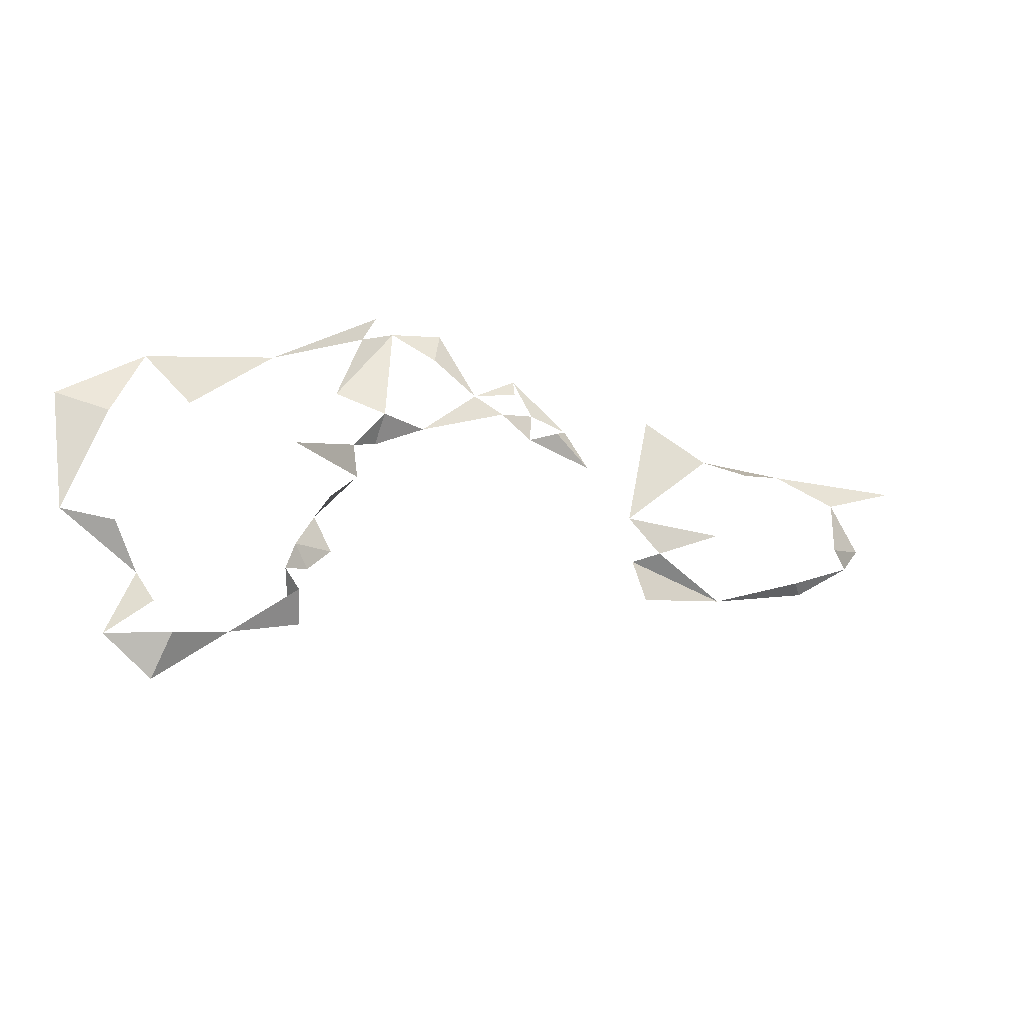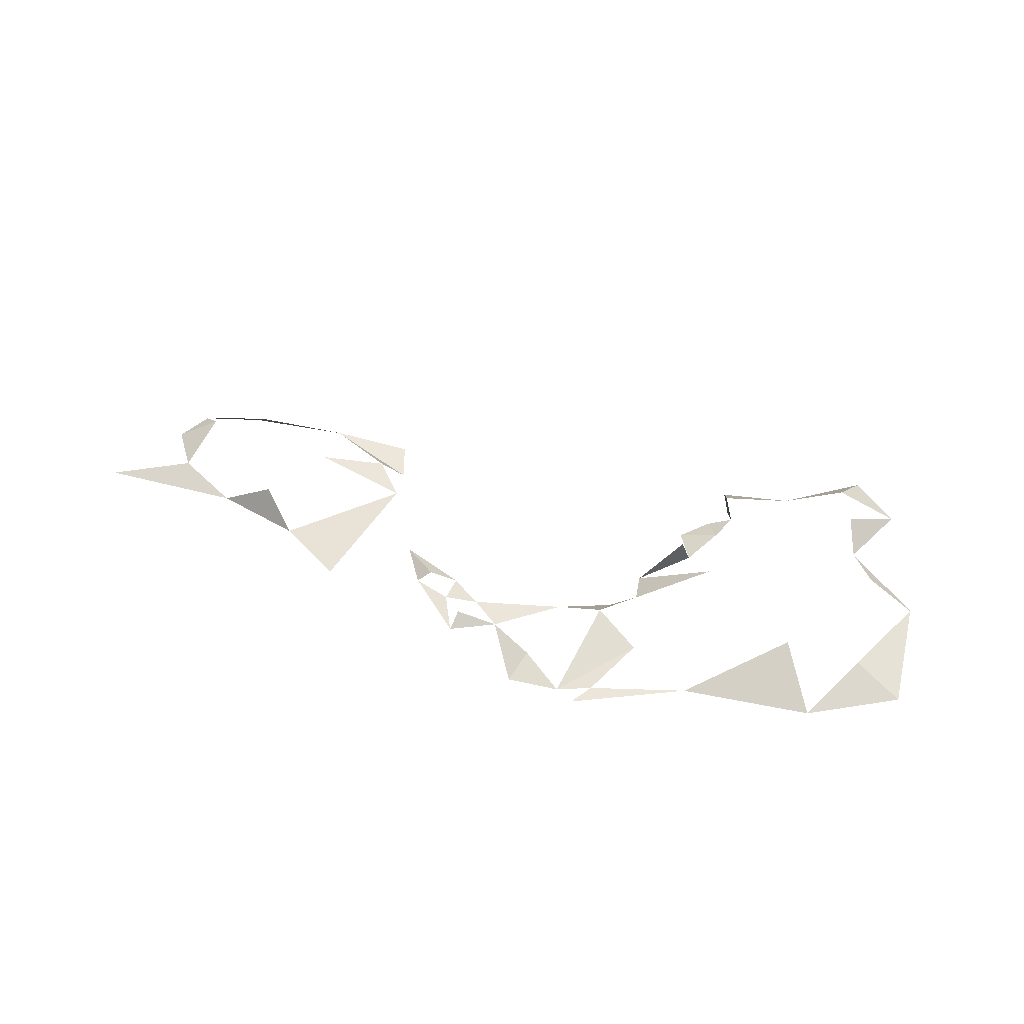
<metadata>
{"format":"obj","ext":"obj","renderer":"f3d","projection":"perspective","resolution":1024,"background":"white","views":[{"elev":-19.8,"azim":159.2,"up":"+Z"},{"elev":50.1,"azim":21.0,"up":"+Y"}]}
</metadata>
<code>
o light_green_Mesh.010
v 1.428 -0.02363 -0.6704
v 1.461 -0.08019 -1.096
v 2.924 -0.04752 -1.325
v 3.411 -0.07603 0.5104
v 1.756 -0.06863 1.058
v 0.3761 -0.07369 1.464
v -1.469 -0.07686 0.9674
v -2.072 -0.06888 -0.5327
v -3.218 0.0604 -0.1622
v -3.125 0.0604 0.3922
v -1.495 0.0604 -0.2245
v 0.442 0.004097 1.212
v 0.06594 -0.07186 0.9842
v 0.7791 -0.07186 1.417
v -2.829 -0.0519 -0.399
v 3.018 0.06504 0.3715
v 1.389 -0.02152 -0.2454
v 1.338 0.2437 -0.1599
v 0.8781 0.09662 0.645
v 0.9037 -0.07186 0.4448
v 1.039 -0.04401 1.321
v 1.24 -0.03928 0.816
v 1.548 0.06199 -0.5056
v 1.621 0.07051 -0.7115
v 1.238 -0.06343 -0.4943
v -2.637 0.01288 0.6059
v -2.745 0.0604 -0.338
v 2.915 0.08195 -0.4934
v -0.4242 -0.06077 0.8741
v -0.1595 -0.03848 0.845
v 2.595 0.08927 -1.08
v -0.2523 0.00259 1.02
v -0.6224 0.01122 0.7233
v -0.4142 -0.07229 0.6701
v 1.997 -0.06898 -1.212
v 2.551 -0.06837 -1.626
v -0.268 -0.07636 1.161
v -0.7231 -0.07686 0.7839
v -3.768 -0.07811 0.6311
v -3.396 -0.02669 0.03984
v -1.433 -0.08994 -0.5827
v -1.314 -0.07603 -0.2745
v -1.232 0.0579 0.04684
v -0.9266 -0.07686 0.4929
v -2.249 0.193 0.5087
v -1.975 0.1477 -0.04306
v 0.9376 -0.02937 1.513
v -1.993 -0.07186 0.6862
v 1.662 0.4136 0.1713
v 1.537 -0.1418 -0.9571
v 1.241 -0.03925 0.8154
v 0.5105 -0.06234 0.6253
v 3.303 -0.06526 -0.4012
v 2.754 -0.06986 0.9099
v -3.055 0.193 -0.04969
v 1.109 0.03979 0.3708
v 1.524 0.1295 -0.8854
v 2.709 -0.07186 -0.831
v 1.059 -0.01434 0.1268
v 2.439 0.1829 0.4674
v 2.452 0.1306 -1.312
f 1 23 24
f 50 57 2
f 42 8 11
f 39 26 10
f 59 56 49
f 55 40 10
f 58 3 31
f 48 7 43
f 42 41 8
f 5 54 60
f 52 19 20
f 48 45 26
f 36 35 61
f 15 9 27
f 30 34 29
f 4 53 16
f 13 6 12
f 6 14 12
f 47 5 21
f 19 56 20
f 28 53 58
f 25 17 23
f 51 19 14
f 22 14 21
f 51 22 21
f 30 13 52
f 54 4 16
f 35 2 57
f 1 25 23
f 32 37 13
f 33 34 44
f 44 38 33
f 3 36 61
f 8 15 27
f 9 40 55
f 38 37 29
f 17 59 18
f 43 11 46
f 57 50 24

</code>
